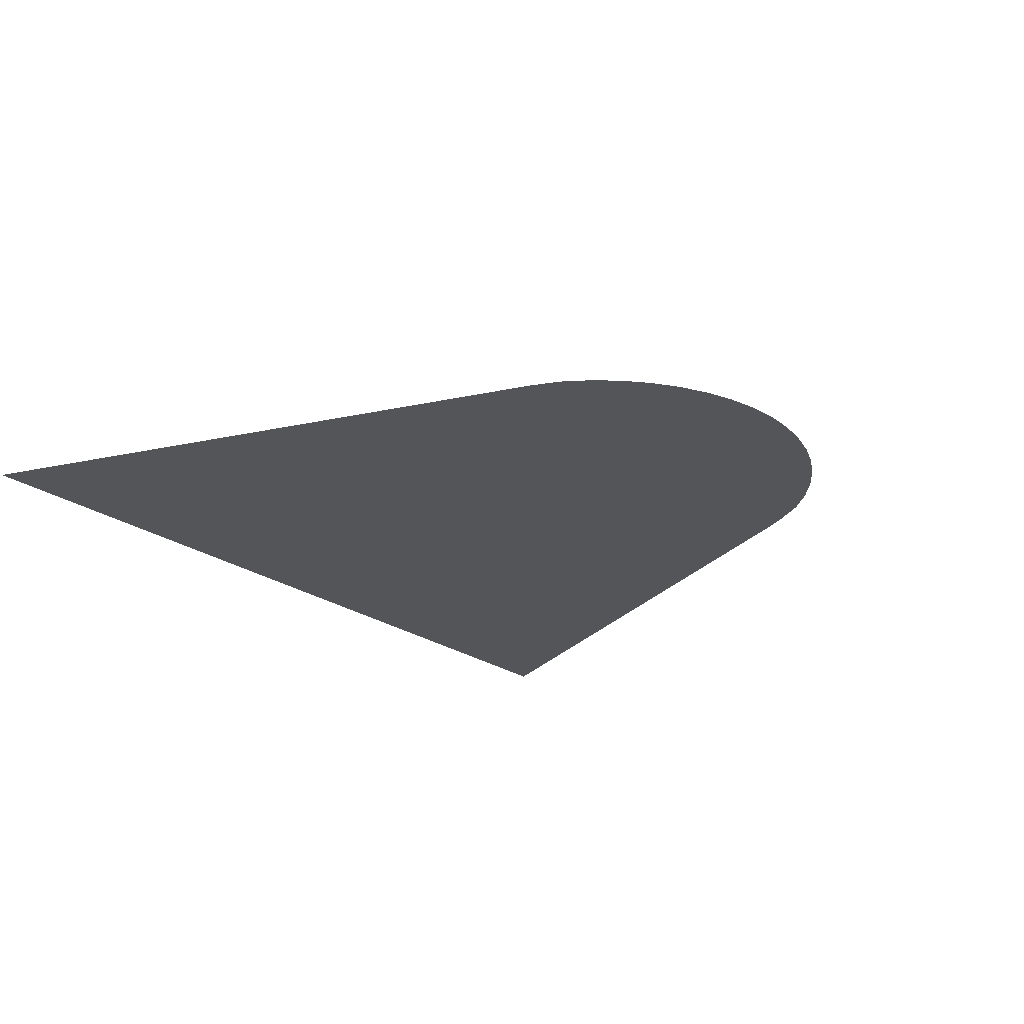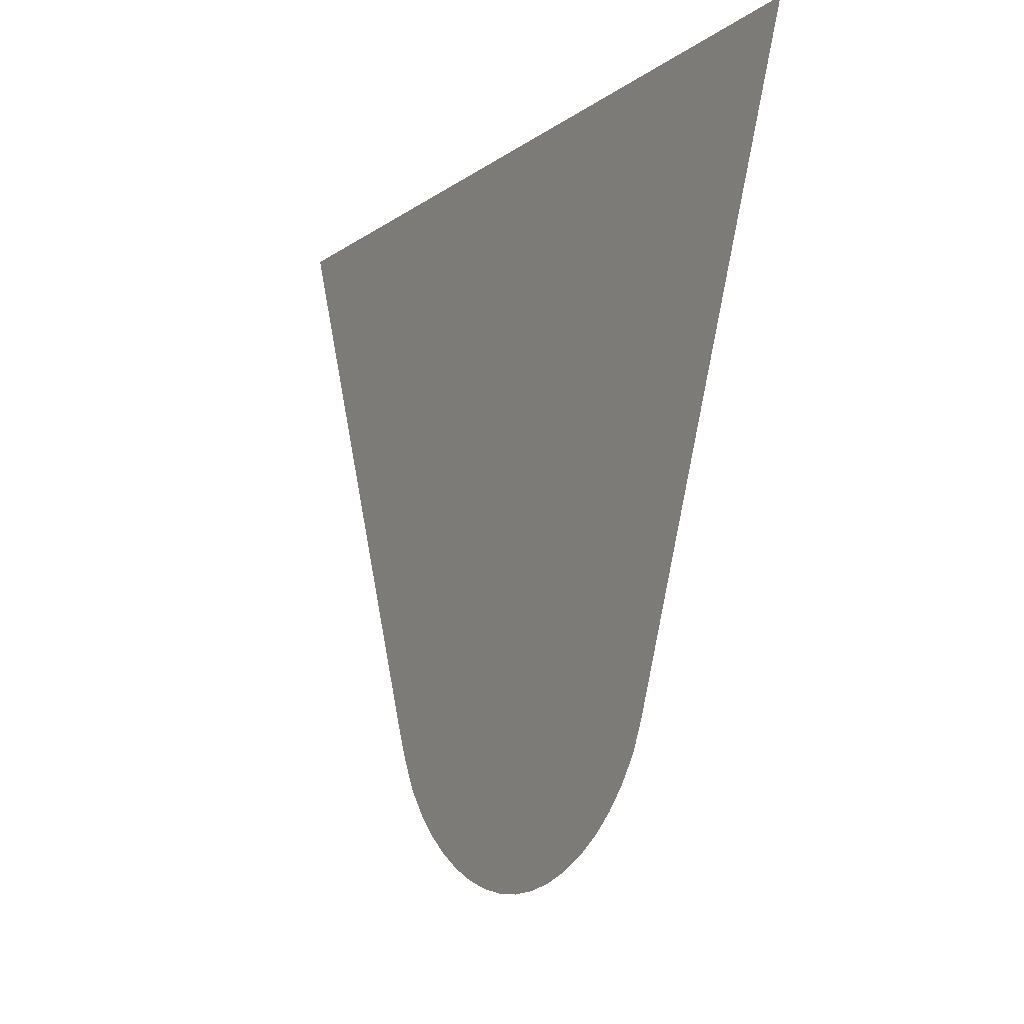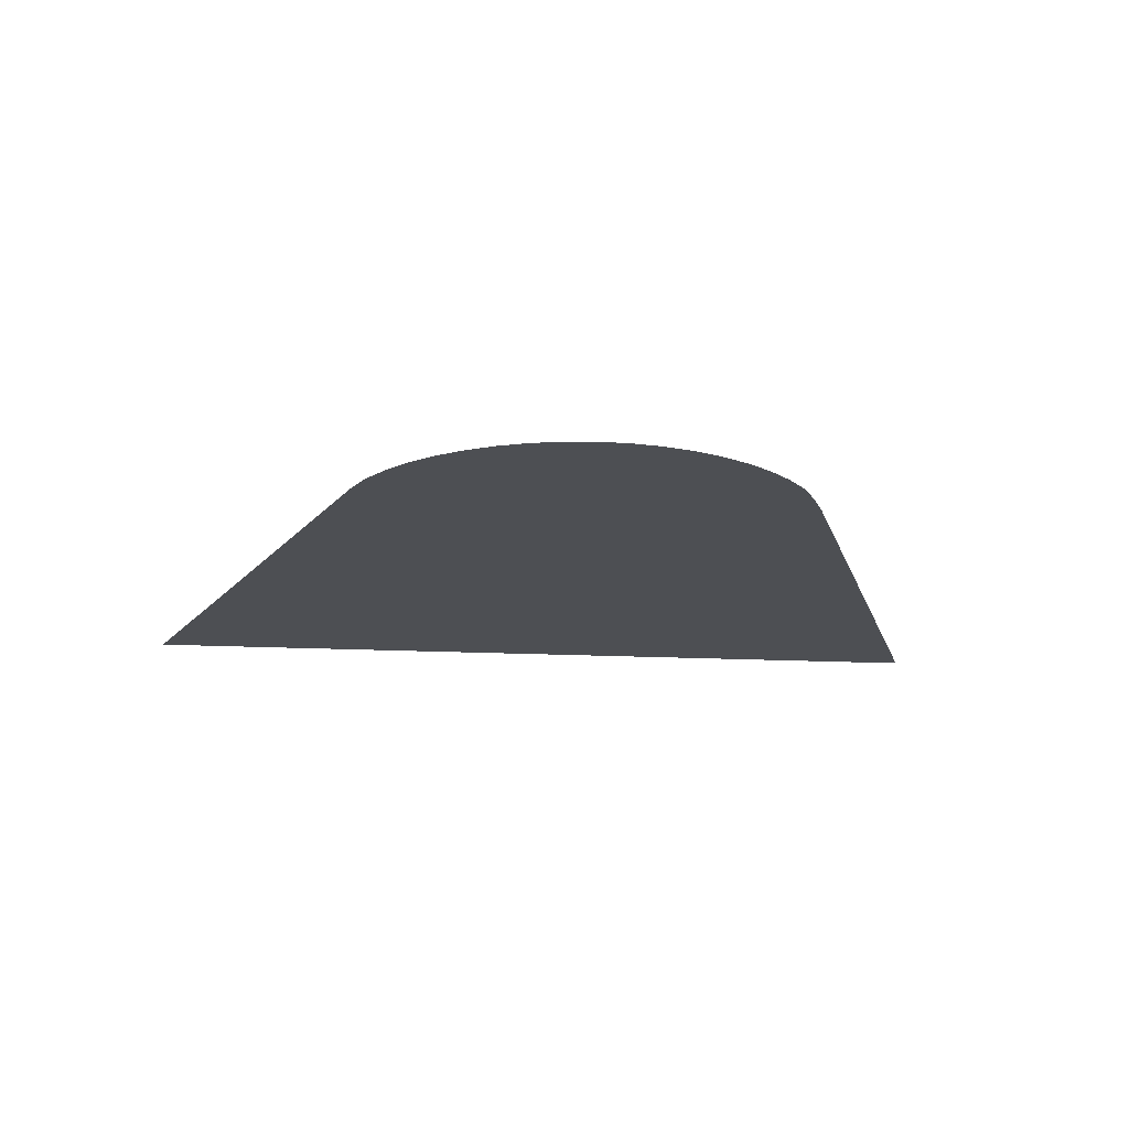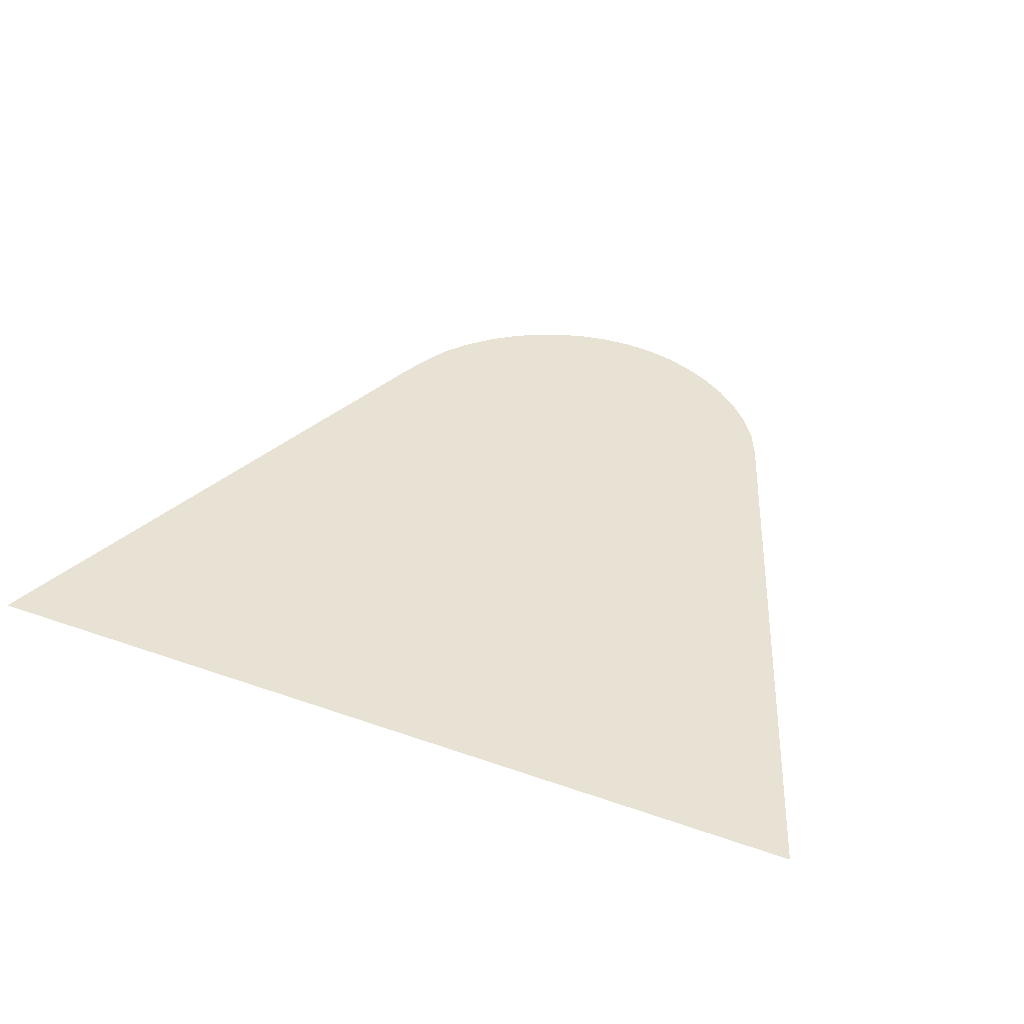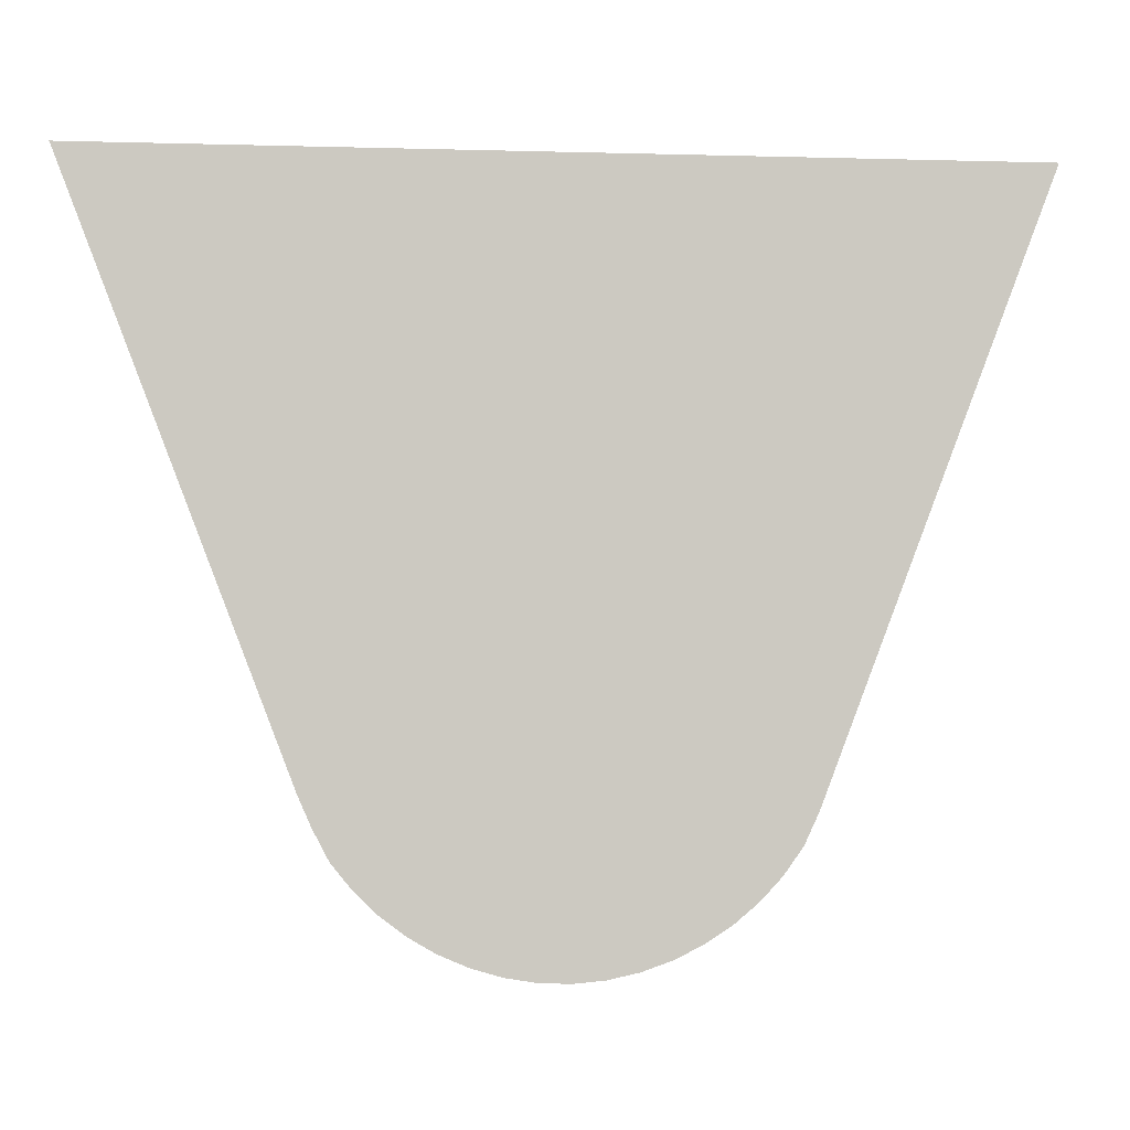
<metadata>
{"format":"obj","ext":"obj","renderer":"f3d","projection":"perspective","resolution":1024,"background":"white","views":[{"elev":-24.2,"azim":-49.2,"up":"+Z"},{"elev":-10.2,"azim":-119.8,"up":"+Y"},{"elev":-17.5,"azim":-5.6,"up":"+Z"},{"elev":40.7,"azim":-156.7,"up":"+Z"},{"elev":-2.5,"azim":173.8,"up":"+Y"}]}
</metadata>
<code>
v -50.4 9.225 22.98
v -43.96 9.223 22.98
v -45.51 5.171 22.98
v -45.6 4.962 22.98
v -45.7 4.77 22.98
v -45.72 4.744 22.98
v -45.86 4.57 22.98
v -46.01 4.416 22.98
v -46.19 4.283 22.98
v -46.38 4.173 22.98
v -46.58 4.086 22.98
v -46.79 4.024 22.98
v -47.01 3.989 22.98
v -47.23 3.98 22.98
v -47.44 4 22.98
v -47.66 4.047 22.98
v -47.86 4.119 22.98
v -48.06 4.216 22.98
v -48.25 4.336 22.98
v -48.41 4.478 22.98
v -48.57 4.64 22.98
v -48.7 4.822 22.98
v -48.71 4.848 22.98
v -48.8 5.047 22.98
f 2 1 3
f 3 24 4
f 1 24 3
f 4 7 5
f 5 7 6
f 4 8 7
f 4 9 8
f 4 10 9
f 4 11 10
f 17 16 11
f 16 15 12
f 15 14 13
f 12 15 13
f 11 16 12
f 4 17 11
f 4 24 17
f 17 24 18
f 18 24 19
f 19 24 20
f 20 24 21
f 21 23 22
f 21 24 23

</code>
